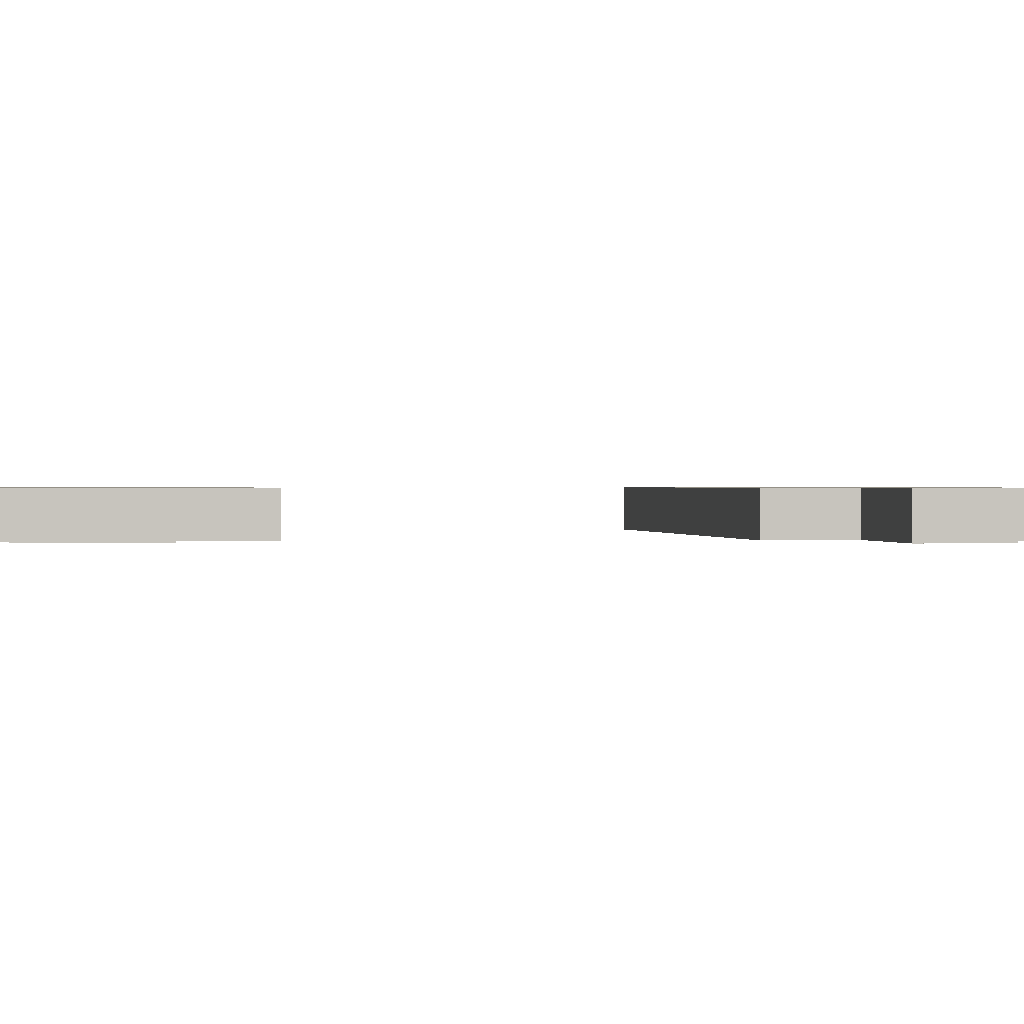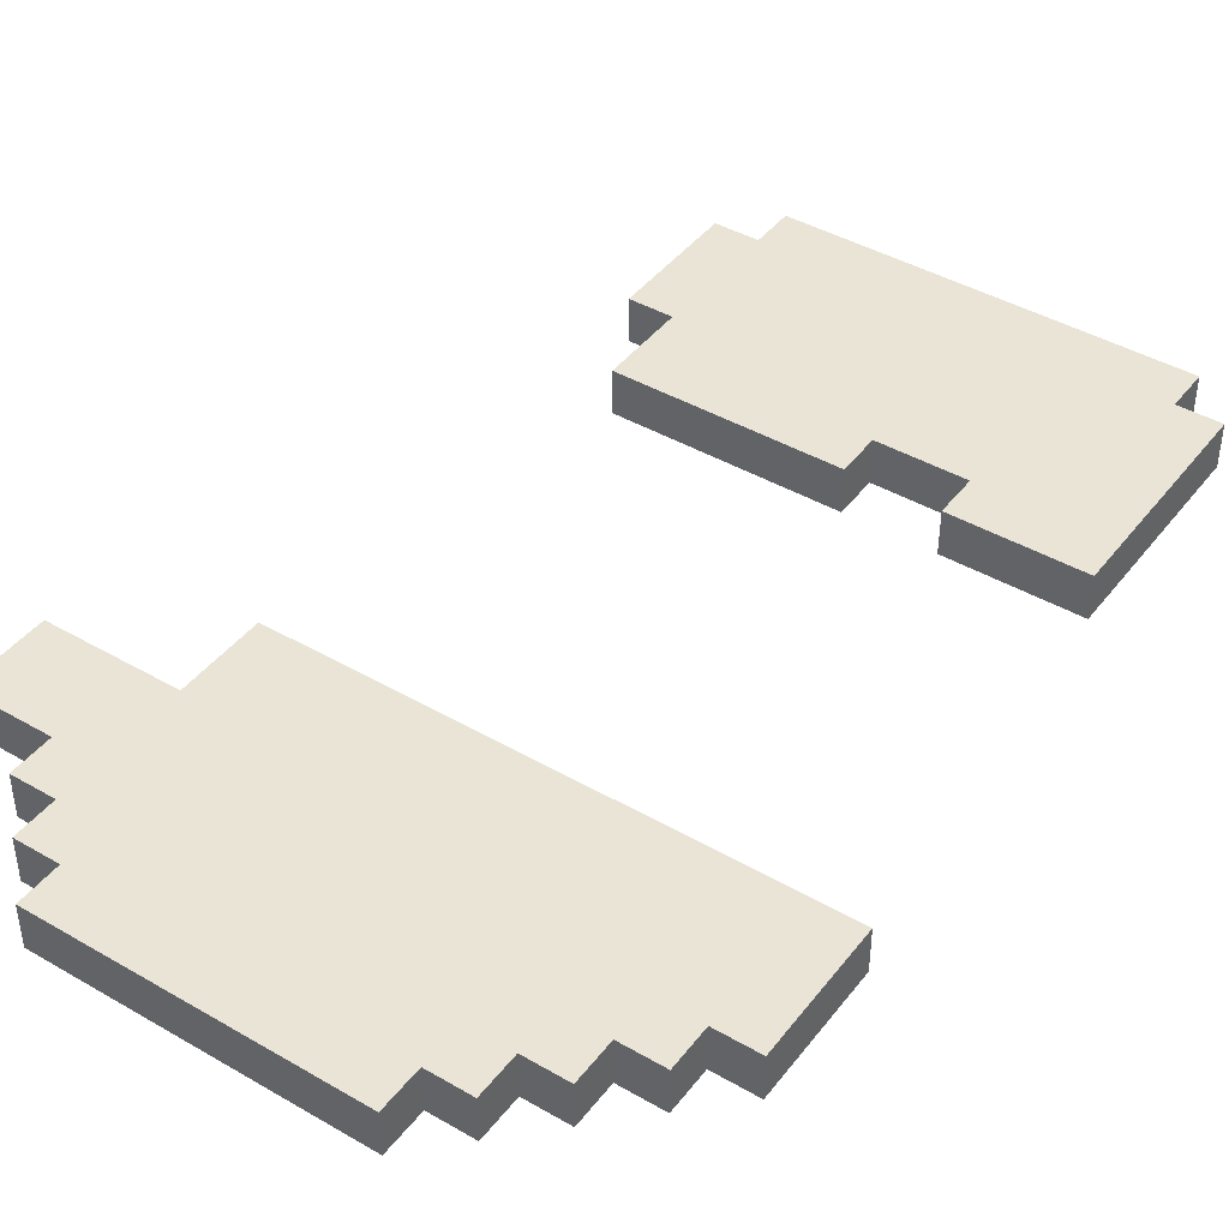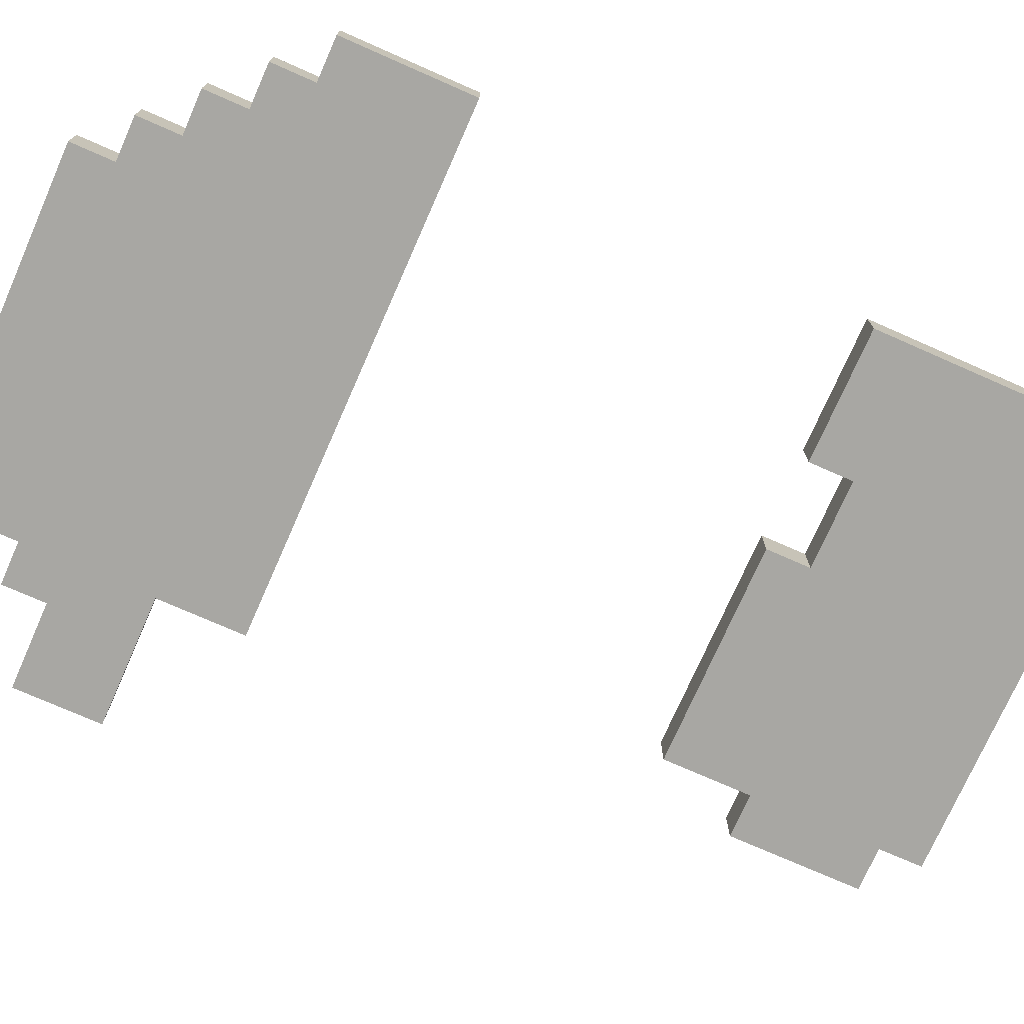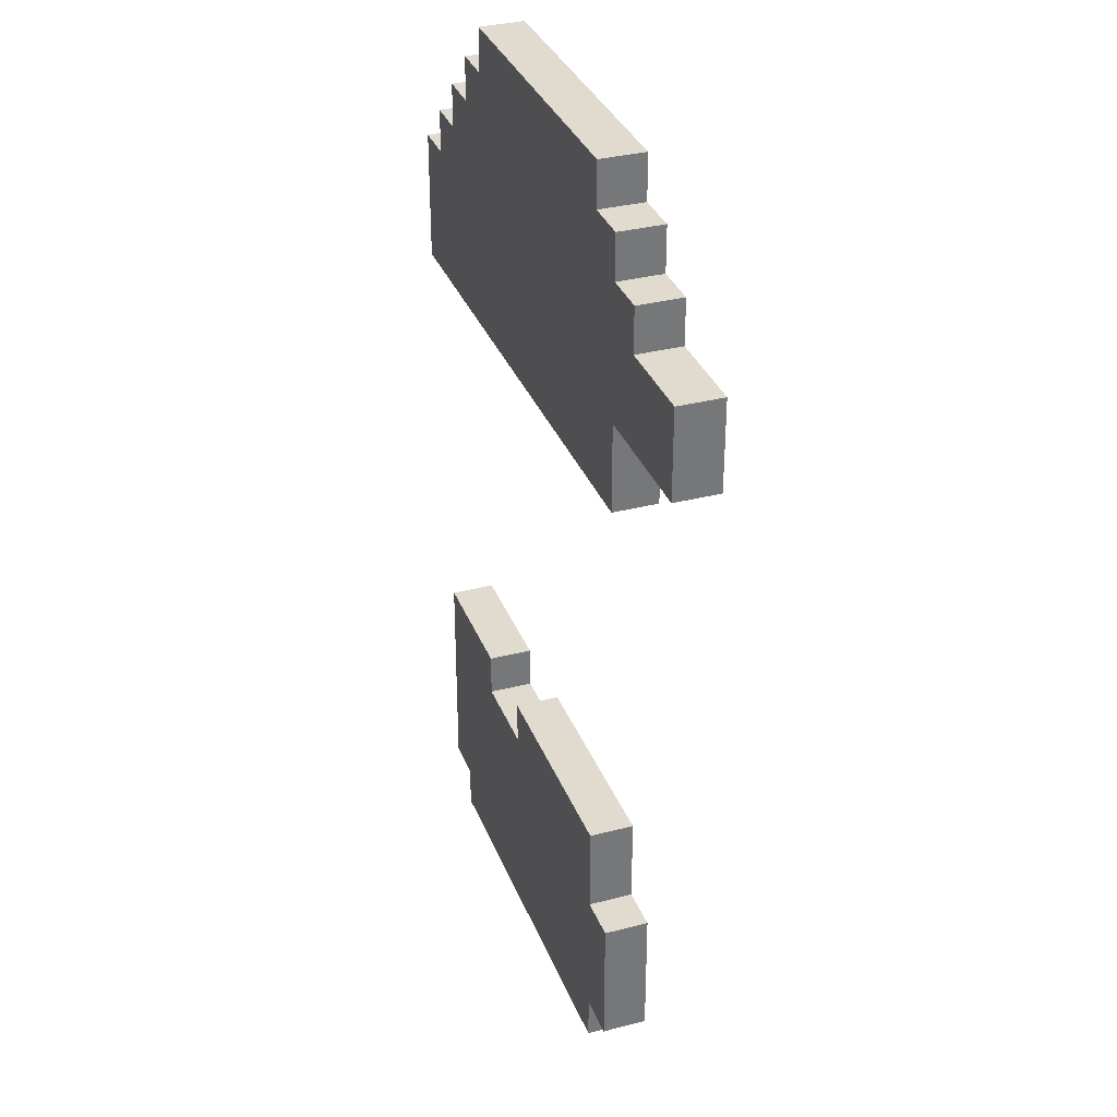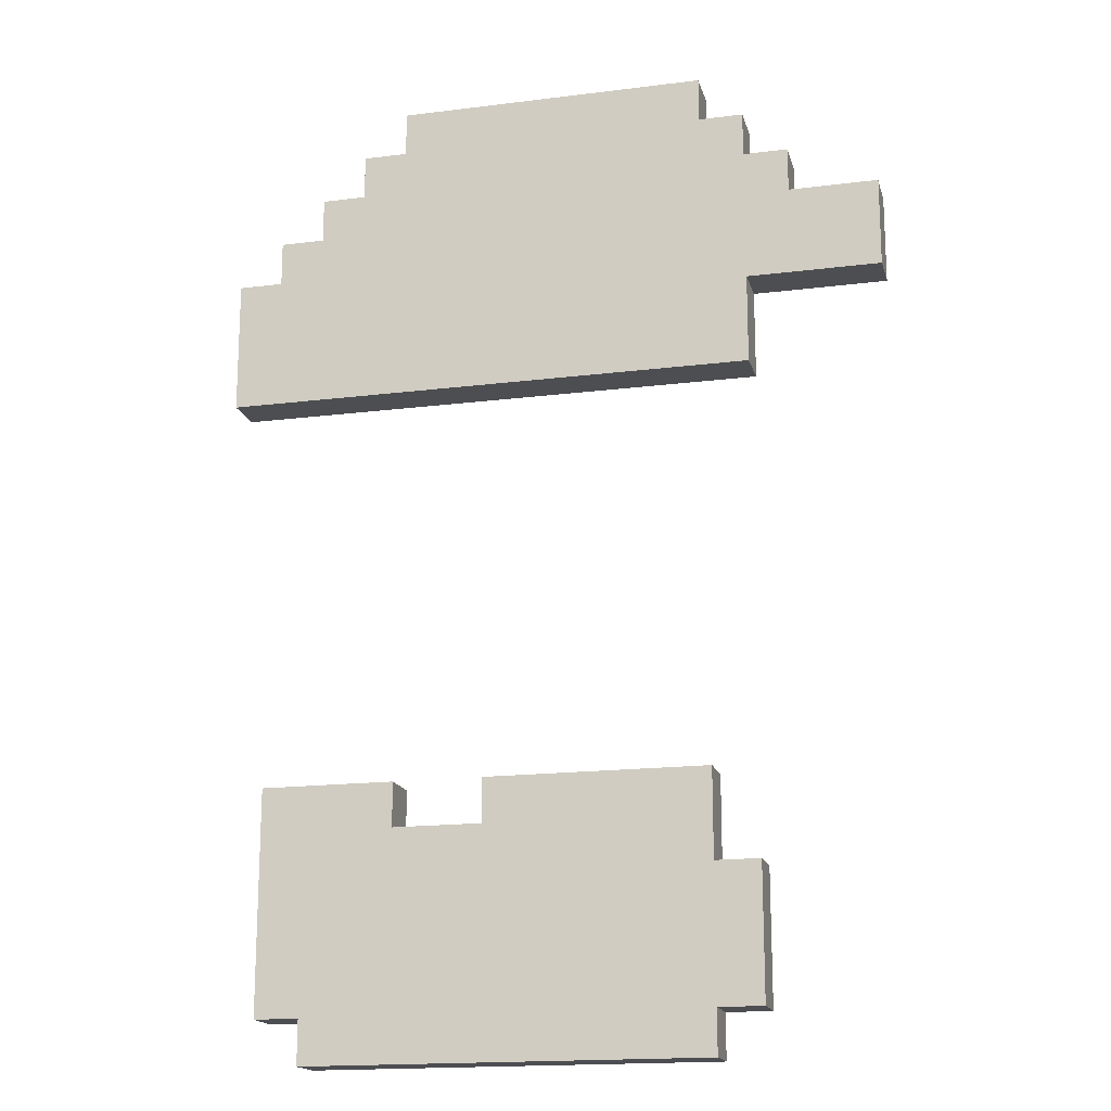
<metadata>
{"format":"obj","ext":"obj","renderer":"f3d","projection":"perspective","resolution":1024,"background":"white","views":[{"elev":0.6,"azim":80.2,"up":"+Z"},{"elev":42.6,"azim":-145.4,"up":"+Z"},{"elev":-74.4,"azim":-113.8,"up":"+Z"},{"elev":33.6,"azim":70.5,"up":"+Y"},{"elev":-17.2,"azim":14.1,"up":"+Y"}]}
</metadata>
<code>
o
v -0.9 0.4 0
v -0.9 0.4 -0.1
v -0.9 0.5 0
v -0.9 0.5 -0.1
v -0.9 0.6 0
v -0.9 0.6 -0.1
v -0.9 0.7 0
v -0.9 0.7 -0.1
v -0.8 -1 0
v -0.8 -1 -0.1
v -0.8 -0.6 0
v -0.8 -0.6 -0.1
v -0.8 -0.5 0
v -0.8 -0.5 -0.1
v -0.8 0.7 0
v -0.8 0.7 -0.1
v -0.8 0.8 0
v -0.8 0.8 -0.1
v -0.7 -1.1 0
v -0.7 -1.1 -0.1
v -0.7 -1 0
v -0.7 -1 -0.1
v -0.7 0.8 0
v -0.7 0.8 -0.1
v -0.7 0.9 0
v -0.7 0.9 -0.1
v -0.6 0.9 0
v -0.6 0.9 -0.1
v -0.6 1 0
v -0.6 1 -0.1
v -0.5 1 0
v -0.5 1 -0.1
v -0.5 1.1 0
v -0.5 1.1 -0.1
v -0.3 -0.6 0
v -0.3 -0.6 -0.1
v -0.3 -0.5 0
v -0.3 -0.5 -0.1
v -0.5 -0.6 0
v -0.5 -0.6 -0.1
v -0.5 -0.5 0
v -0.5 -0.5 -0.1
v 0.2 -1.1 0
v 0.2 -1.1 -0.1
v 0.2 -1 0
v 0.2 -1 -0.1
v 0.2 -0.7 0
v 0.2 -0.7 -0.1
v 0.2 -0.6 0
v 0.2 -0.6 -0.1
v 0.2 -0.5 0
v 0.2 -0.5 -0.1
v 0.2 1 0
v 0.2 1 -0.1
v 0.2 1.1 0
v 0.2 1.1 -0.1
v 0.3 -1 0
v 0.3 -1 -0.1
v 0.3 -0.7 0
v 0.3 -0.7 -0.1
v 0.3 0.4 0
v 0.3 0.4 -0.1
v 0.3 0.5 0
v 0.3 0.5 -0.1
v 0.3 0.6 0
v 0.3 0.6 -0.1
v 0.3 0.9 0
v 0.3 0.9 -0.1
v 0.3 1 0
v 0.3 1 -0.1
v 0.4 0.8 0
v 0.4 0.8 -0.1
v 0.4 0.9 0
v 0.4 0.9 -0.1
v 0.6 0.6 0
v 0.6 0.6 -0.1
v 0.6 0.7 0
v 0.6 0.7 -0.1
v 0.6 0.8 0
v 0.6 0.8 -0.1
v -0.9 0.4 0
v -0.9 0.5 0
v -0.9 0.6 0
v -0.9 0.7 0
v -0.8 -1 0
v -0.8 -0.6 0
v -0.8 -0.5 0
v -0.8 0.6 0
v -0.8 0.7 0
v -0.8 0.8 0
v -0.7 -1.1 0
v -0.7 -1 0
v -0.7 0.7 0
v -0.7 0.8 0
v -0.7 0.9 0
v -0.6 -0.7 0
v -0.6 -0.6 0
v -0.6 0.8 0
v -0.6 0.9 0
v -0.6 1 0
v -0.5 -1 0
v -0.5 -0.9 0
v -0.5 -0.8 0
v -0.5 -0.7 0
v -0.5 -0.6 0
v -0.5 -0.5 0
v -0.5 0.9 0
v -0.5 1 0
v -0.5 1.1 0
v -0.4 -1 0
v -0.4 -0.9 0
v -0.4 -0.8 0
v -0.4 -0.7 0
v -0.4 -0.6 0
v -0.3 -0.7 0
v -0.3 -0.6 0
v -0.3 -0.5 0
v -0.2 -0.7 0
v -0.2 -0.6 0
v -0.2 1 0
v -0.2 1.1 0
v 0 0.8 0
v 0 0.9 0
v 0.1 -1.1 0
v 0.1 -1 0
v 0.1 -0.7 0
v 0.1 -0.6 0
v 0.1 -0.5 0
v 0.1 0.6 0
v 0.1 0.8 0
v 0.1 0.9 0
v 0.1 1 0
v 0.1 1.1 0
v 0.2 -1.1 0
v 0.2 -1 0
v 0.2 -0.7 0
v 0.2 -0.6 0
v 0.2 -0.5 0
v 0.2 0.7 0
v 0.2 0.8 0
v 0.2 0.9 0
v 0.2 1 0
v 0.2 1.1 0
v 0.3 -1 0
v 0.3 -0.7 0
v 0.3 0.4 0
v 0.3 0.5 0
v 0.3 0.6 0
v 0.3 0.7 0
v 0.3 0.8 0
v 0.3 0.9 0
v 0.3 1 0
v 0.4 0.6 0
v 0.4 0.8 0
v 0.4 0.9 0
v 0.5 0.6 0
v 0.5 0.7 0
v 0.6 0.6 0
v 0.6 0.7 0
v 0.6 0.8 0
v -0.9 0.4 -0.1
v -0.9 0.5 -0.1
v -0.9 0.6 -0.1
v -0.9 0.7 -0.1
v -0.8 -1 -0.1
v -0.8 -0.6 -0.1
v -0.8 -0.5 -0.1
v -0.8 0.6 -0.1
v -0.8 0.7 -0.1
v -0.8 0.8 -0.1
v -0.7 -1.1 -0.1
v -0.7 -1 -0.1
v -0.7 0.7 -0.1
v -0.7 0.8 -0.1
v -0.7 0.9 -0.1
v -0.6 -0.7 -0.1
v -0.6 -0.6 -0.1
v -0.6 0.8 -0.1
v -0.6 0.9 -0.1
v -0.6 1 -0.1
v -0.5 -1 -0.1
v -0.5 -0.9 -0.1
v -0.5 -0.8 -0.1
v -0.5 -0.7 -0.1
v -0.5 -0.6 -0.1
v -0.5 -0.5 -0.1
v -0.5 0.9 -0.1
v -0.5 1 -0.1
v -0.5 1.1 -0.1
v -0.4 -1 -0.1
v -0.4 -0.9 -0.1
v -0.4 -0.8 -0.1
v -0.4 -0.7 -0.1
v -0.4 -0.6 -0.1
v -0.3 -0.7 -0.1
v -0.3 -0.6 -0.1
v -0.3 -0.5 -0.1
v -0.2 -0.7 -0.1
v -0.2 -0.6 -0.1
v -0.2 1 -0.1
v -0.2 1.1 -0.1
v 0 0.8 -0.1
v 0 0.9 -0.1
v 0.1 -1.1 -0.1
v 0.1 -1 -0.1
v 0.1 -0.7 -0.1
v 0.1 -0.6 -0.1
v 0.1 -0.5 -0.1
v 0.1 0.6 -0.1
v 0.1 0.8 -0.1
v 0.1 0.9 -0.1
v 0.1 1 -0.1
v 0.1 1.1 -0.1
v 0.2 -1.1 -0.1
v 0.2 -1 -0.1
v 0.2 -0.7 -0.1
v 0.2 -0.6 -0.1
v 0.2 -0.5 -0.1
v 0.2 0.7 -0.1
v 0.2 0.8 -0.1
v 0.2 0.9 -0.1
v 0.2 1 -0.1
v 0.2 1.1 -0.1
v 0.3 -1 -0.1
v 0.3 -0.7 -0.1
v 0.3 0.4 -0.1
v 0.3 0.5 -0.1
v 0.3 0.6 -0.1
v 0.3 0.7 -0.1
v 0.3 0.8 -0.1
v 0.3 0.9 -0.1
v 0.3 1 -0.1
v 0.4 0.6 -0.1
v 0.4 0.8 -0.1
v 0.4 0.9 -0.1
v 0.5 0.6 -0.1
v 0.5 0.7 -0.1
v 0.6 0.6 -0.1
v 0.6 0.7 -0.1
v 0.6 0.8 -0.1
v -0.7 -1.1 0
v 0.1 -1.1 0
v 0.2 -1.1 0
v -0.7 -1.1 -0.1
v 0.1 -1.1 -0.1
v 0.2 -1.1 -0.1
v -0.8 -1 0
v -0.7 -1 0
v 0.2 -1 0
v 0.3 -1 0
v -0.8 -1 -0.1
v -0.7 -1 -0.1
v 0.2 -1 -0.1
v 0.3 -1 -0.1
v -0.9 0.4 0
v 0.3 0.4 0
v -0.9 0.4 -0.1
v 0.3 0.4 -0.1
v 0.3 0.6 0
v 0.4 0.6 0
v 0.5 0.6 0
v 0.6 0.6 0
v 0.3 0.6 -0.1
v 0.4 0.6 -0.1
v 0.5 0.6 -0.1
v 0.6 0.6 -0.1
v 0.2 -0.7 0
v 0.3 -0.7 0
v 0.2 -0.7 -0.1
v 0.3 -0.7 -0.1
v -0.5 -0.6 0
v -0.4 -0.6 0
v -0.3 -0.6 0
v -0.5 -0.6 -0.1
v -0.4 -0.6 -0.1
v -0.3 -0.6 -0.1
v -0.8 -0.5 0
v -0.5 -0.5 0
v -0.3 -0.5 0
v 0.1 -0.5 0
v 0.2 -0.5 0
v -0.8 -0.5 -0.1
v -0.5 -0.5 -0.1
v -0.3 -0.5 -0.1
v 0.1 -0.5 -0.1
v 0.2 -0.5 -0.1
v -0.9 0.7 0
v -0.8 0.7 0
v -0.9 0.7 -0.1
v -0.8 0.7 -0.1
v -0.8 0.8 0
v -0.7 0.8 0
v 0.4 0.8 0
v 0.6 0.8 0
v -0.8 0.8 -0.1
v -0.7 0.8 -0.1
v 0.4 0.8 -0.1
v 0.6 0.8 -0.1
v -0.7 0.9 0
v -0.6 0.9 0
v 0.3 0.9 0
v 0.4 0.9 0
v -0.7 0.9 -0.1
v -0.6 0.9 -0.1
v 0.3 0.9 -0.1
v 0.4 0.9 -0.1
v -0.6 1 0
v -0.5 1 0
v 0.2 1 0
v 0.3 1 0
v -0.6 1 -0.1
v -0.5 1 -0.1
v 0.2 1 -0.1
v 0.3 1 -0.1
v -0.5 1.1 0
v -0.2 1.1 0
v 0.1 1.1 0
v 0.2 1.1 0
v -0.5 1.1 -0.1
v -0.2 1.1 -0.1
v 0.1 1.1 -0.1
v 0.2 1.1 -0.1
f 3 2 1
f 4 2 3
f 5 4 3
f 6 4 5
f 7 6 5
f 8 6 7
f 11 10 9
f 12 10 11
f 13 12 11
f 14 12 13
f 17 16 15
f 18 16 17
f 21 20 19
f 22 20 21
f 25 24 23
f 26 24 25
f 29 28 27
f 30 28 29
f 33 32 31
f 34 32 33
f 37 36 35
f 38 36 37
f 39 40 41
f 41 40 42
f 43 44 45
f 45 44 46
f 47 48 49
f 49 48 50
f 49 50 51
f 51 50 52
f 53 54 55
f 55 54 56
f 57 58 59
f 59 58 60
f 61 62 63
f 63 62 64
f 63 64 65
f 65 64 66
f 67 68 69
f 69 68 70
f 71 72 73
f 73 72 74
f 75 76 77
f 77 76 78
f 77 78 79
f 79 78 80
f 88 83 82
f 88 84 83
f 89 84 88
f 92 86 85
f 93 90 89
f 93 89 88
f 94 90 93
f 96 92 91
f 96 86 92
f 97 87 86
f 97 86 96
f 98 95 94
f 98 94 93
f 99 95 98
f 101 96 91
f 102 96 101
f 103 96 102
f 104 97 96
f 104 96 103
f 105 87 97
f 105 97 104
f 106 87 105
f 107 100 99
f 107 99 98
f 108 100 107
f 110 101 91
f 110 102 101
f 111 103 102
f 111 102 110
f 112 104 103
f 112 103 111
f 113 105 104
f 113 104 112
f 114 105 113
f 115 111 110
f 115 112 111
f 115 114 113
f 115 113 112
f 116 114 115
f 118 116 115
f 118 117 116
f 118 115 110
f 119 117 118
f 120 109 108
f 120 108 107
f 121 109 120
f 122 98 93
f 122 107 98
f 122 121 120
f 122 120 107
f 123 121 122
f 124 119 118
f 124 110 91
f 124 118 110
f 125 119 124
f 126 119 125
f 127 117 119
f 127 119 126
f 128 117 127
f 129 88 82
f 129 93 88
f 129 122 93
f 130 123 122
f 130 122 129
f 131 121 123
f 131 123 130
f 132 121 131
f 133 121 132
f 134 125 124
f 135 126 125
f 135 125 134
f 136 127 126
f 136 126 135
f 137 128 127
f 137 127 136
f 138 128 137
f 139 130 129
f 140 131 130
f 140 130 139
f 140 132 131
f 141 132 140
f 142 133 132
f 142 132 141
f 143 133 142
f 144 136 135
f 145 136 144
f 146 82 81
f 147 129 82
f 147 82 146
f 148 139 129
f 148 129 147
f 149 140 139
f 149 139 148
f 149 141 140
f 150 141 149
f 151 142 141
f 151 141 150
f 152 142 151
f 153 150 149
f 153 149 148
f 154 151 150
f 154 150 153
f 155 151 154
f 156 154 153
f 157 154 156
f 158 157 156
f 159 154 157
f 159 157 158
f 160 154 159
f 162 163 168
f 163 164 168
f 168 164 169
f 165 166 172
f 169 170 173
f 168 169 173
f 173 170 174
f 171 172 176
f 172 166 176
f 166 167 177
f 176 166 177
f 174 175 178
f 173 174 178
f 178 175 179
f 171 176 181
f 181 176 182
f 182 176 183
f 176 177 184
f 183 176 184
f 177 167 185
f 184 177 185
f 185 167 186
f 179 180 187
f 178 179 187
f 187 180 188
f 171 181 190
f 181 182 190
f 182 183 191
f 190 182 191
f 183 184 192
f 191 183 192
f 184 185 193
f 192 184 193
f 193 185 194
f 190 191 195
f 191 192 195
f 193 194 195
f 192 193 195
f 195 194 196
f 195 196 198
f 196 197 198
f 190 195 198
f 198 197 199
f 188 189 200
f 187 188 200
f 200 189 201
f 173 178 202
f 178 187 202
f 200 201 202
f 187 200 202
f 202 201 203
f 198 199 204
f 171 190 204
f 190 198 204
f 204 199 205
f 205 199 206
f 199 197 207
f 206 199 207
f 207 197 208
f 162 168 209
f 168 173 209
f 173 202 209
f 202 203 210
f 209 202 210
f 203 201 211
f 210 203 211
f 211 201 212
f 212 201 213
f 204 205 214
f 205 206 215
f 214 205 215
f 206 207 216
f 215 206 216
f 207 208 217
f 216 207 217
f 217 208 218
f 209 210 219
f 210 211 220
f 219 210 220
f 211 212 220
f 220 212 221
f 212 213 222
f 221 212 222
f 222 213 223
f 215 216 224
f 224 216 225
f 161 162 226
f 162 209 227
f 226 162 227
f 209 219 228
f 227 209 228
f 219 220 229
f 228 219 229
f 220 221 229
f 229 221 230
f 221 222 231
f 230 221 231
f 231 222 232
f 229 230 233
f 228 229 233
f 230 231 234
f 233 230 234
f 234 231 235
f 233 234 236
f 236 234 237
f 236 237 238
f 237 234 239
f 238 237 239
f 239 234 240
f 244 242 241
f 245 243 242
f 245 242 244
f 246 243 245
f 251 248 247
f 252 248 251
f 253 250 249
f 254 250 253
f 257 256 255
f 258 256 257
f 263 260 259
f 264 261 260
f 264 260 263
f 265 262 261
f 265 261 264
f 266 262 265
f 267 268 269
f 269 268 270
f 271 272 274
f 272 273 275
f 274 272 275
f 275 273 276
f 277 278 282
f 282 278 283
f 279 280 284
f 280 281 285
f 284 280 285
f 285 281 286
f 287 288 289
f 289 288 290
f 291 292 295
f 295 292 296
f 293 294 297
f 297 294 298
f 299 300 303
f 303 300 304
f 301 302 305
f 305 302 306
f 307 308 311
f 311 308 312
f 309 310 313
f 313 310 314
f 315 316 319
f 316 317 320
f 319 316 320
f 317 318 321
f 320 317 321
f 321 318 322

</code>
